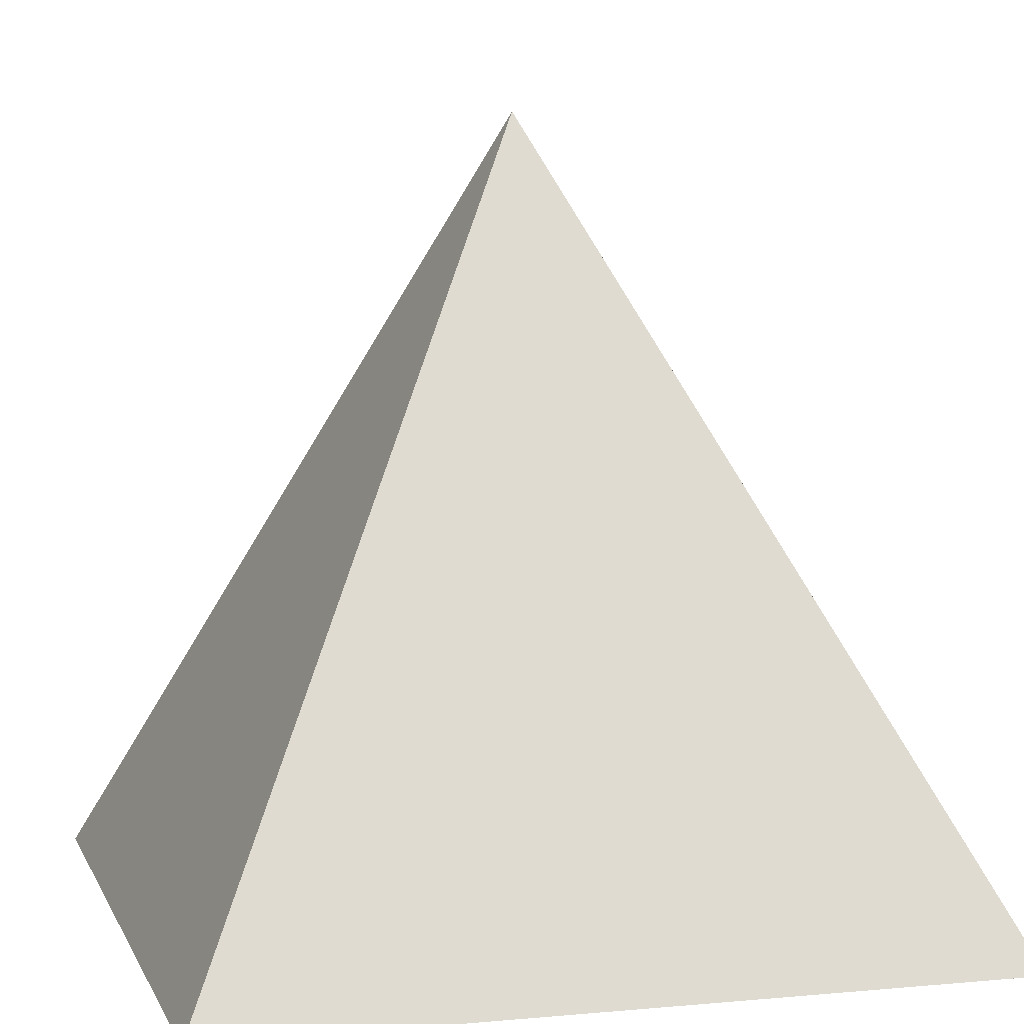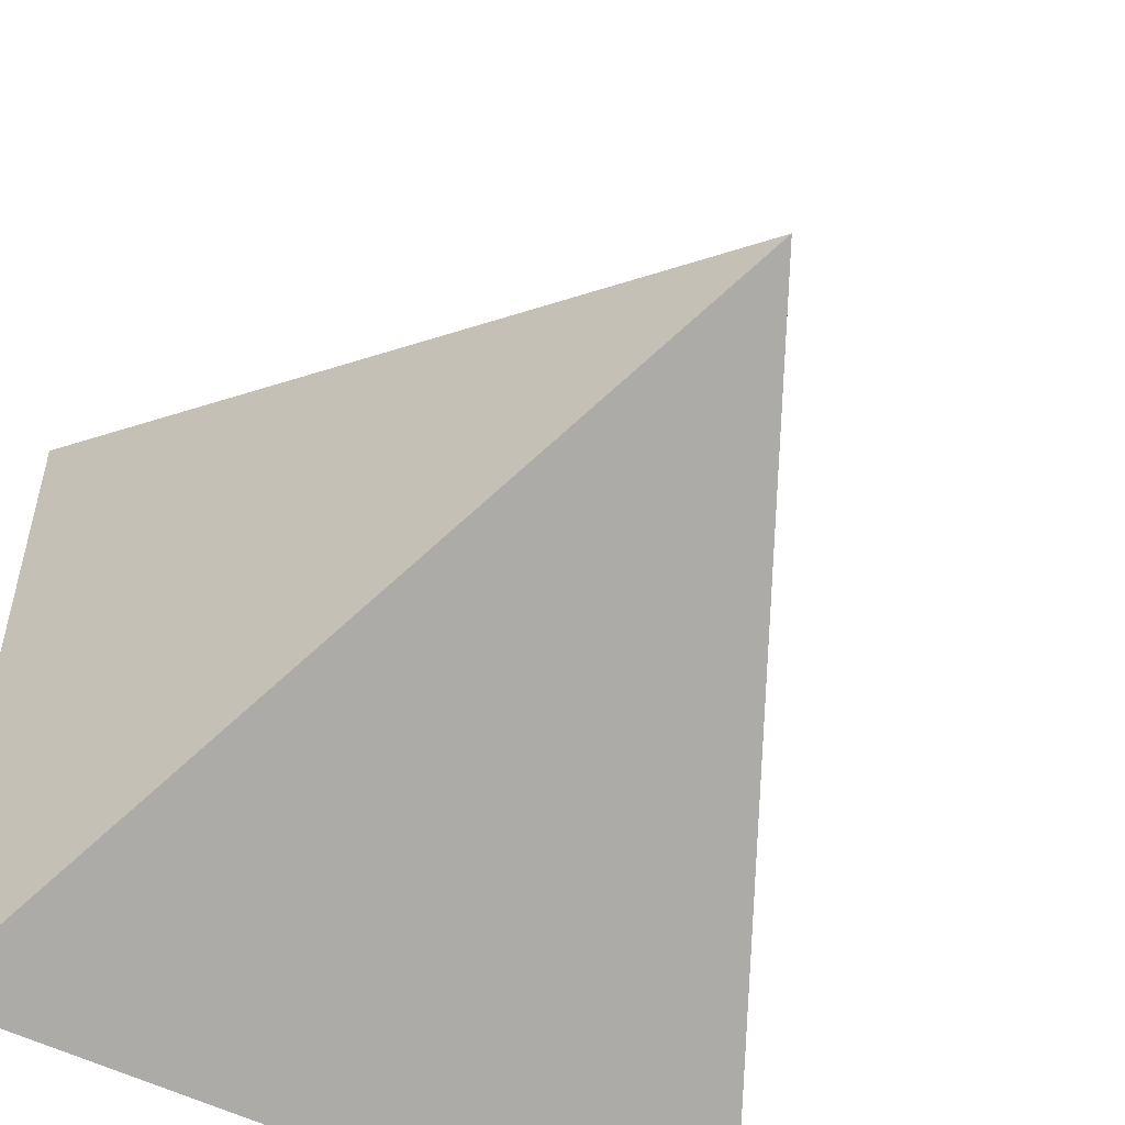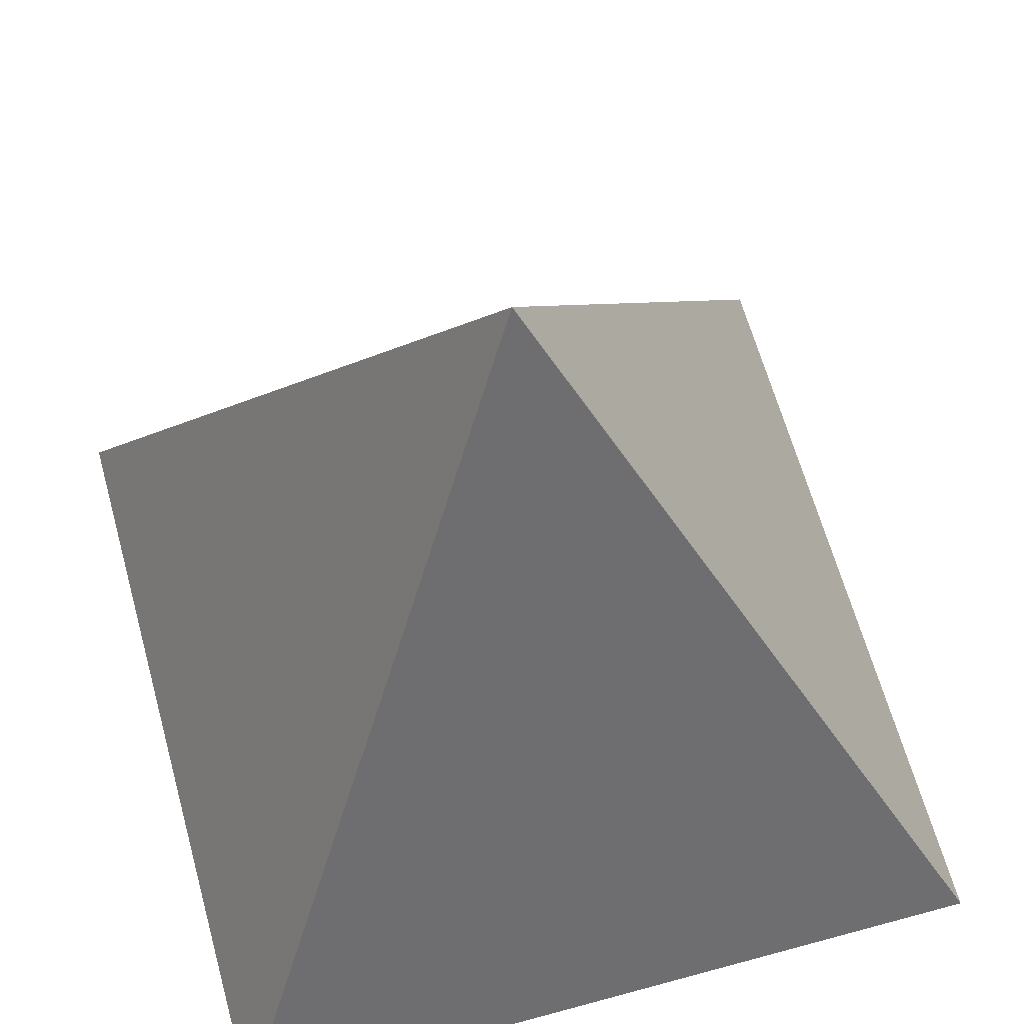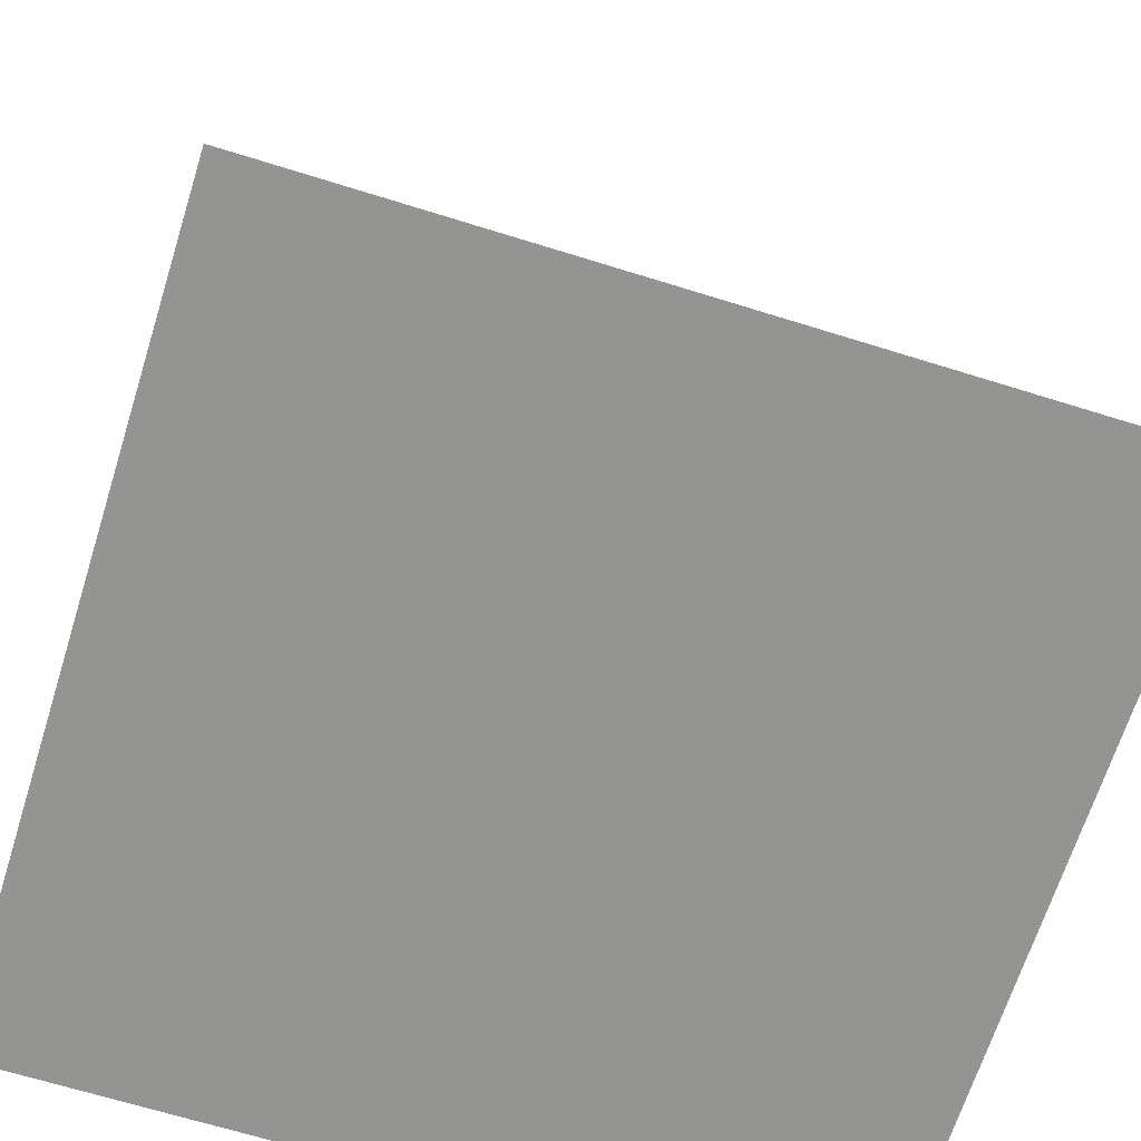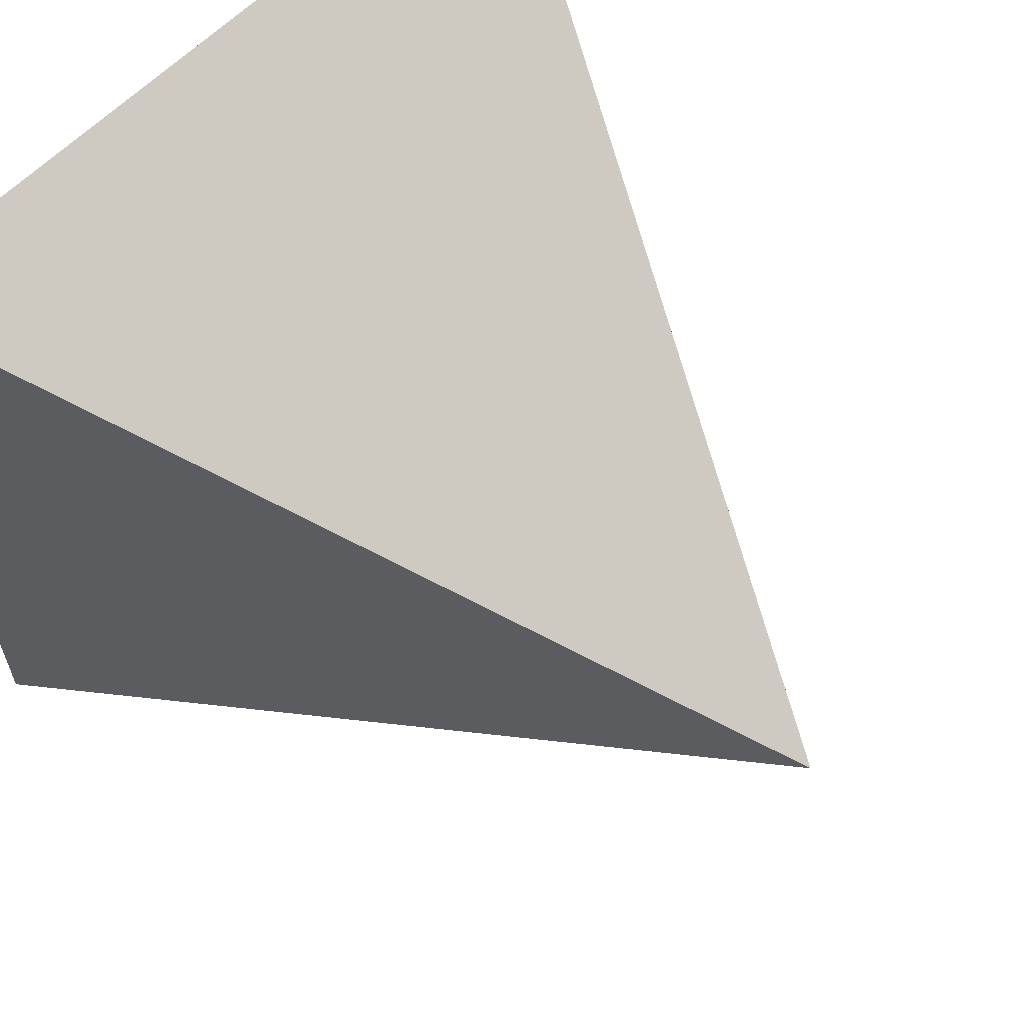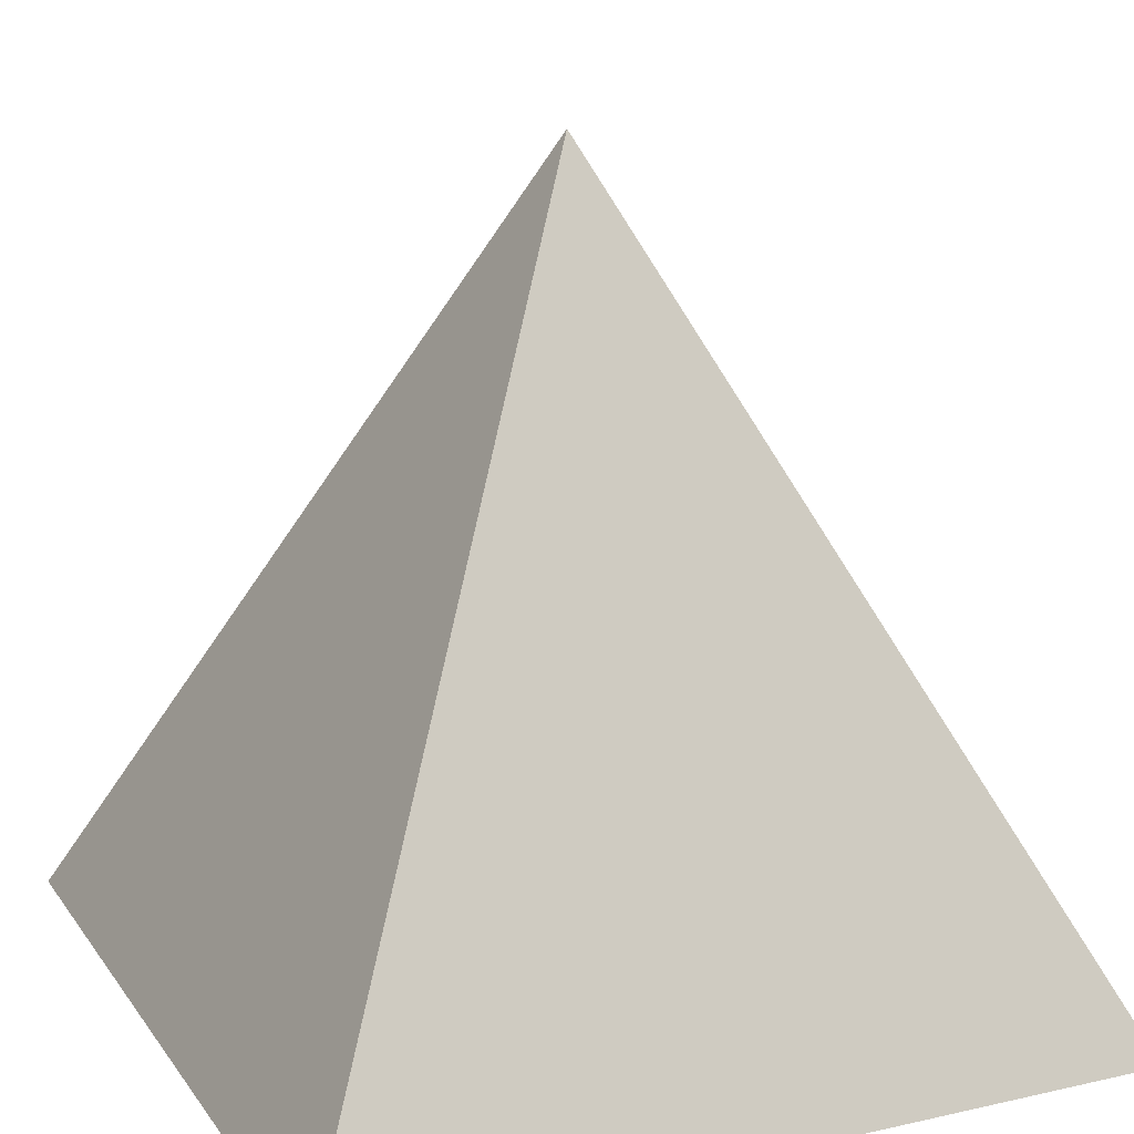
<metadata>
{"format":"obj","ext":"obj","renderer":"f3d","projection":"perspective","resolution":1024,"background":"white","views":[{"elev":6.0,"azim":-15.6,"up":"+Y"},{"elev":-52.7,"azim":151.0,"up":"+Z"},{"elev":63.4,"azim":-15.4,"up":"+Y"},{"elev":-67.0,"azim":72.6,"up":"+Y"},{"elev":61.6,"azim":134.3,"up":"+Z"},{"elev":17.6,"azim":66.0,"up":"+Y"}]}
</metadata>
<code>
o pyramid
v 0 2.5 -0
v 1.25 0 1.25
v 1.25 -0 -1.25
v -1.25 0 1.25
v -1.25 -0 -1.25
f 2 5 3
f 2 3 1
f 4 2 1
f 3 5 1
f 5 4 1
f 2 4 5

</code>
